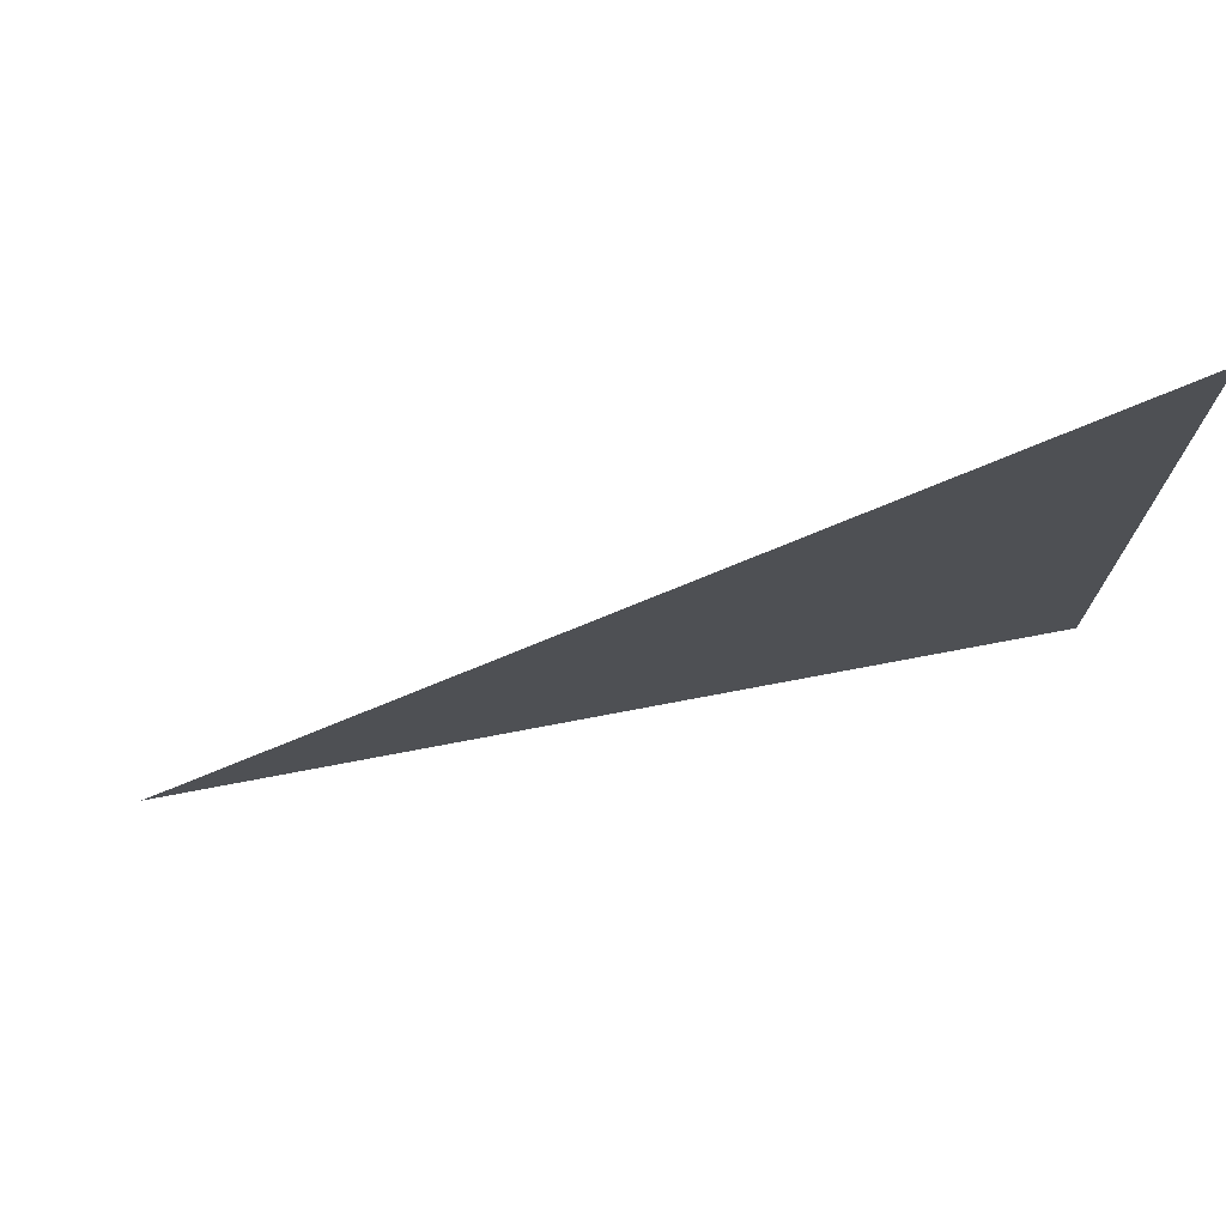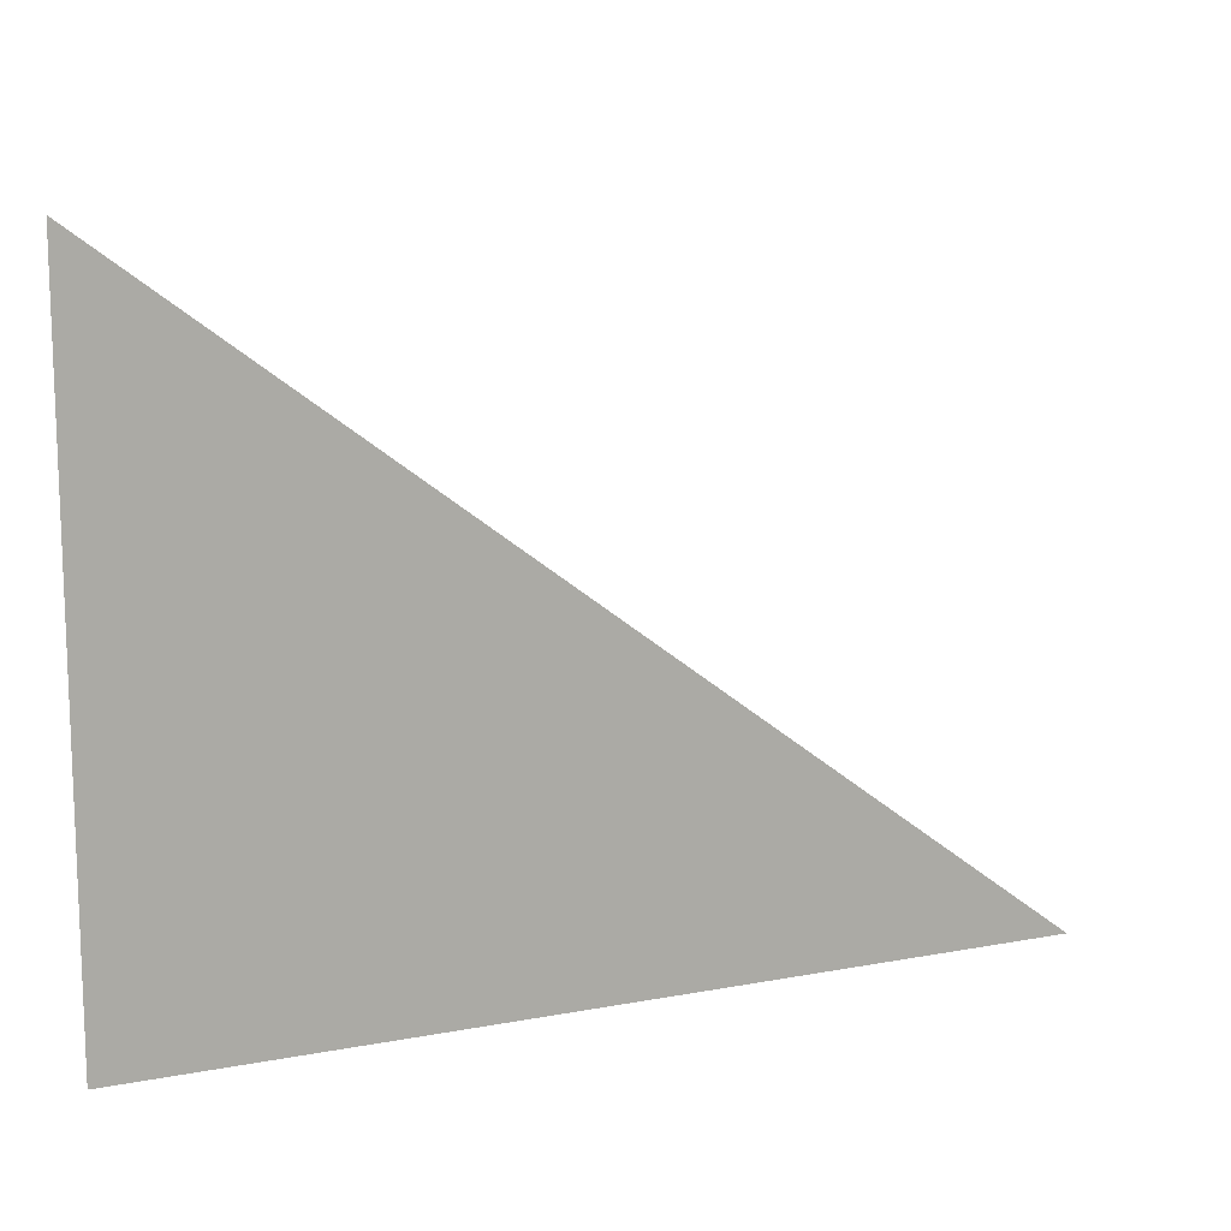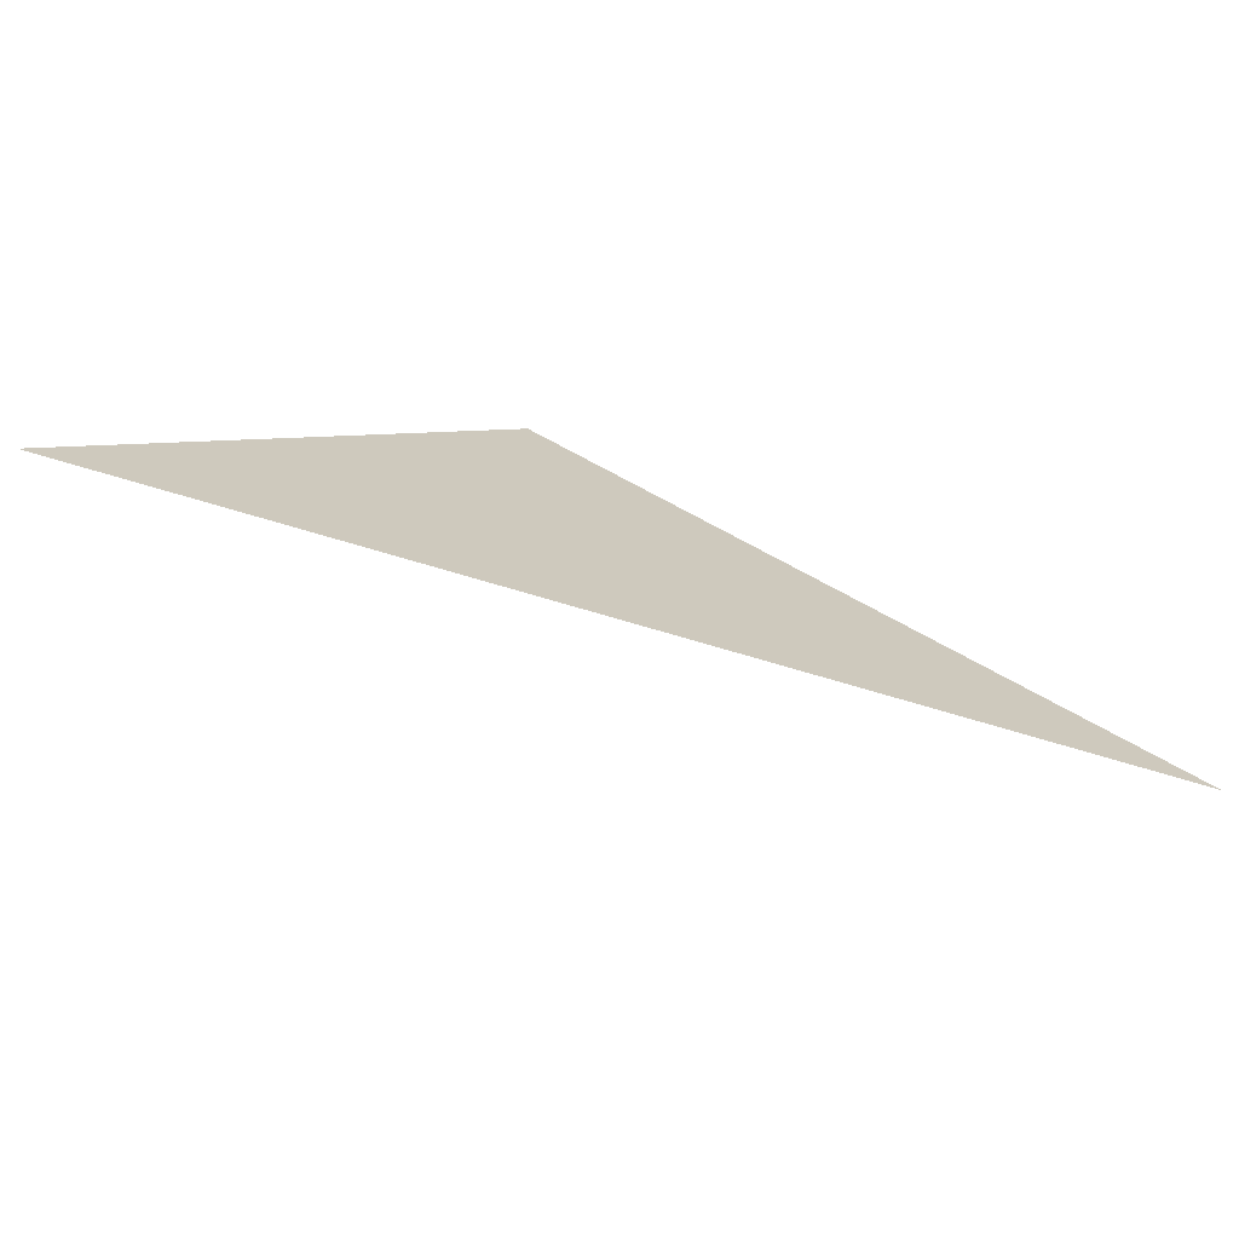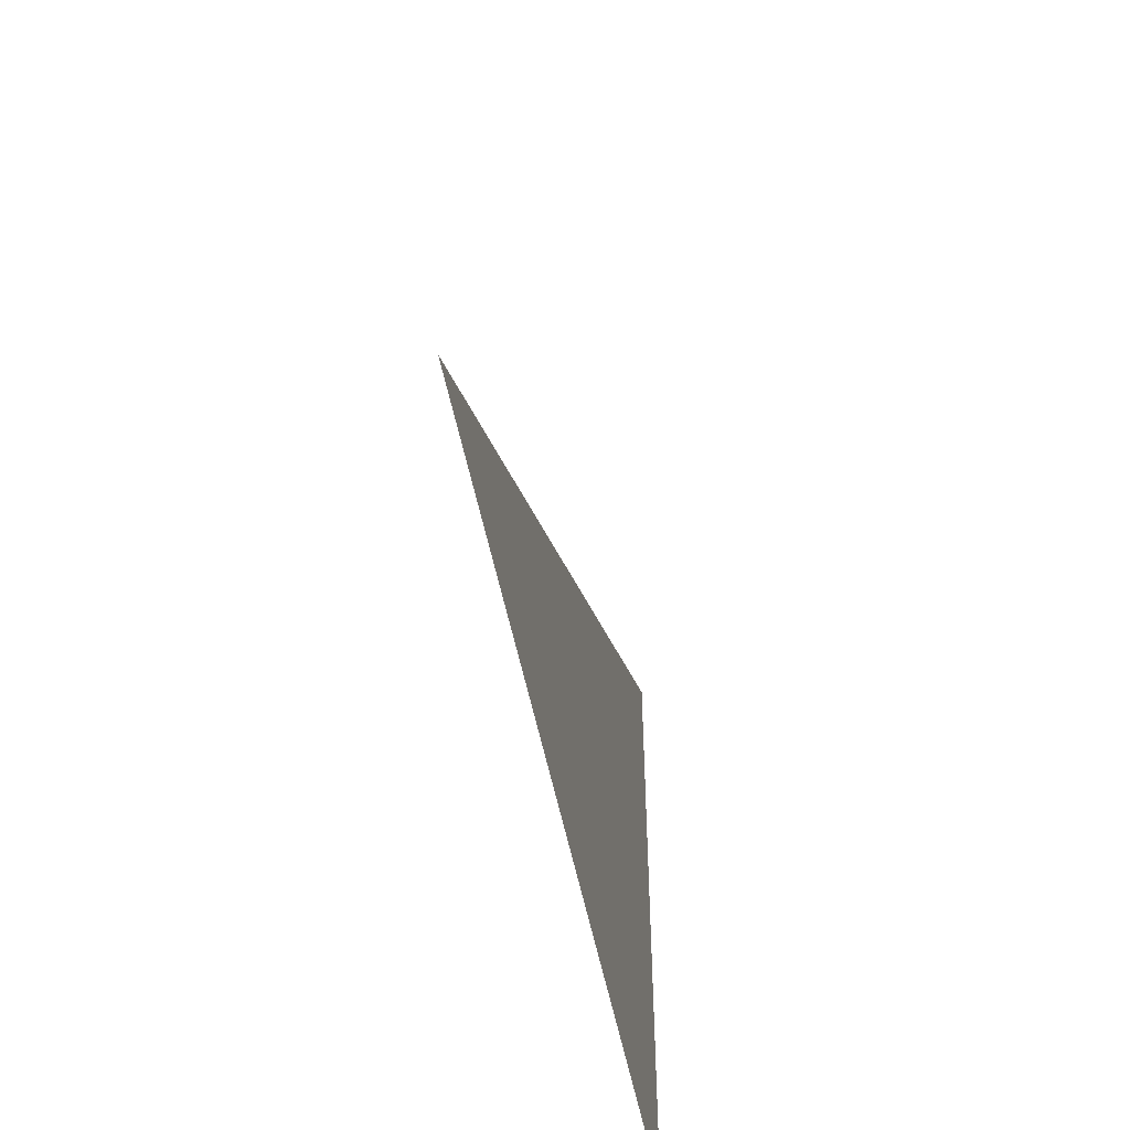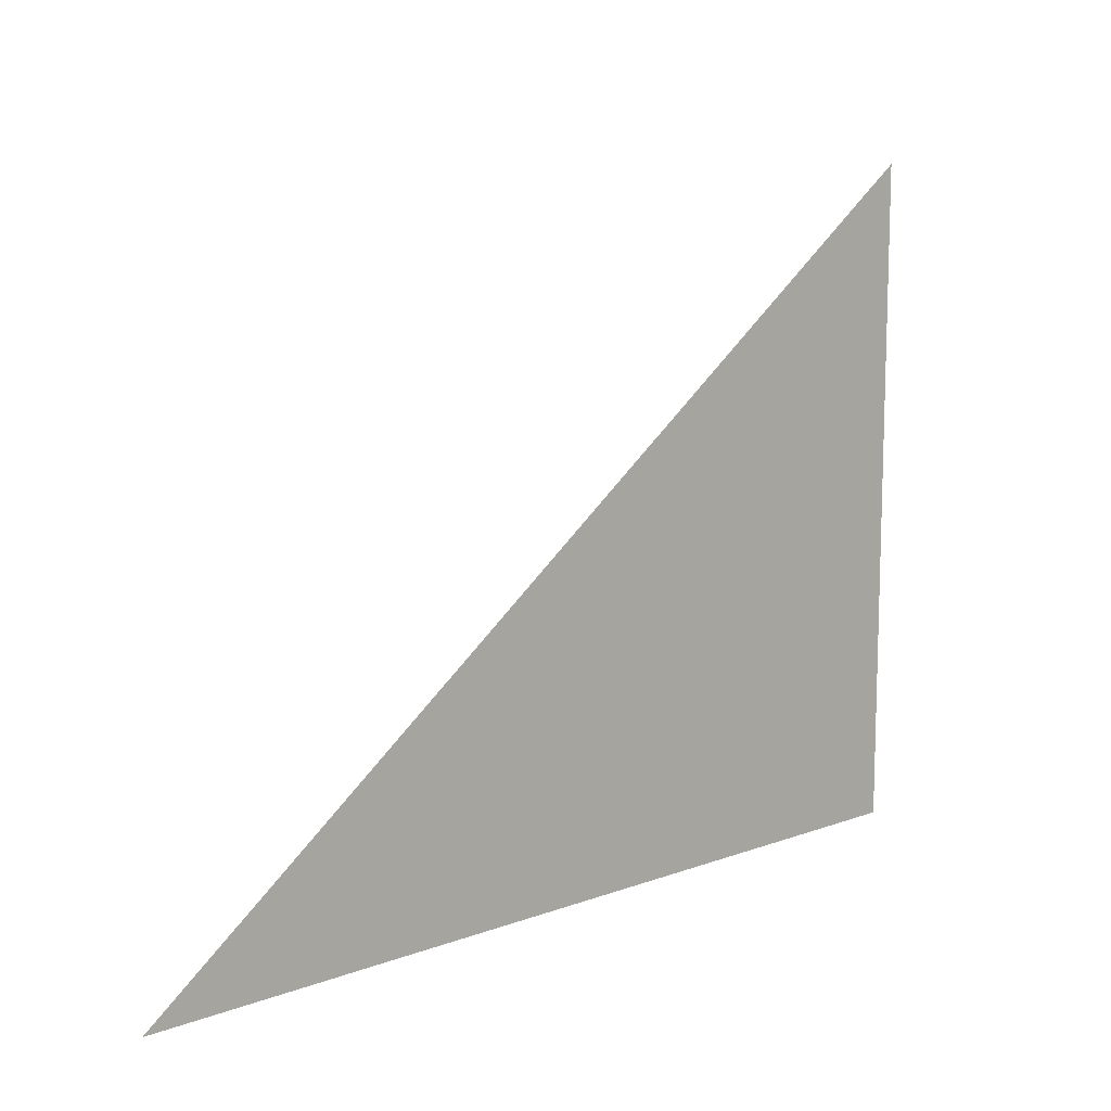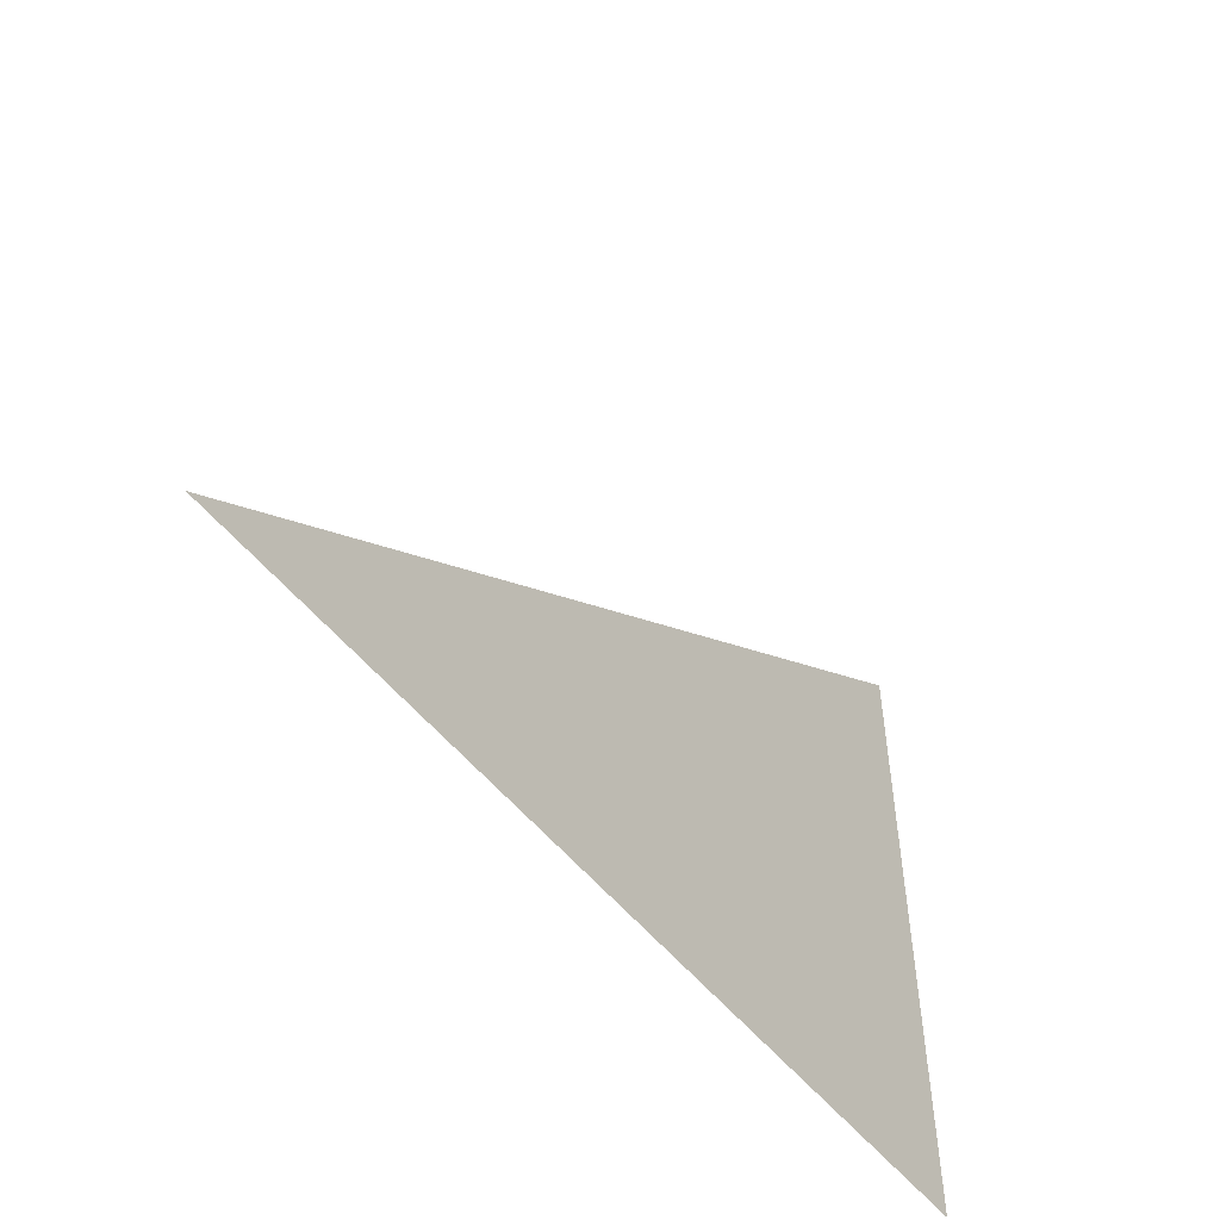
<metadata>
{"format":"obj","ext":"obj","renderer":"f3d","projection":"perspective","resolution":1024,"background":"white","views":[{"elev":73.7,"azim":-30.6,"up":"+Y"},{"elev":12.8,"azim":136.5,"up":"+Y"},{"elev":6.5,"azim":-139.5,"up":"+Z"},{"elev":-52.2,"azim":-98.9,"up":"+Y"},{"elev":11.6,"azim":-61.5,"up":"+Y"},{"elev":-52.3,"azim":-72.6,"up":"+Y"}]}
</metadata>
<code>
v 946.7 928 2733
v 1042 1004 2768
v 1042 928 2768
v 946.7 928 2733
v 1042 928 2768
v 946.7 928 2733
f 1 2 3
f 4 5 6

</code>
